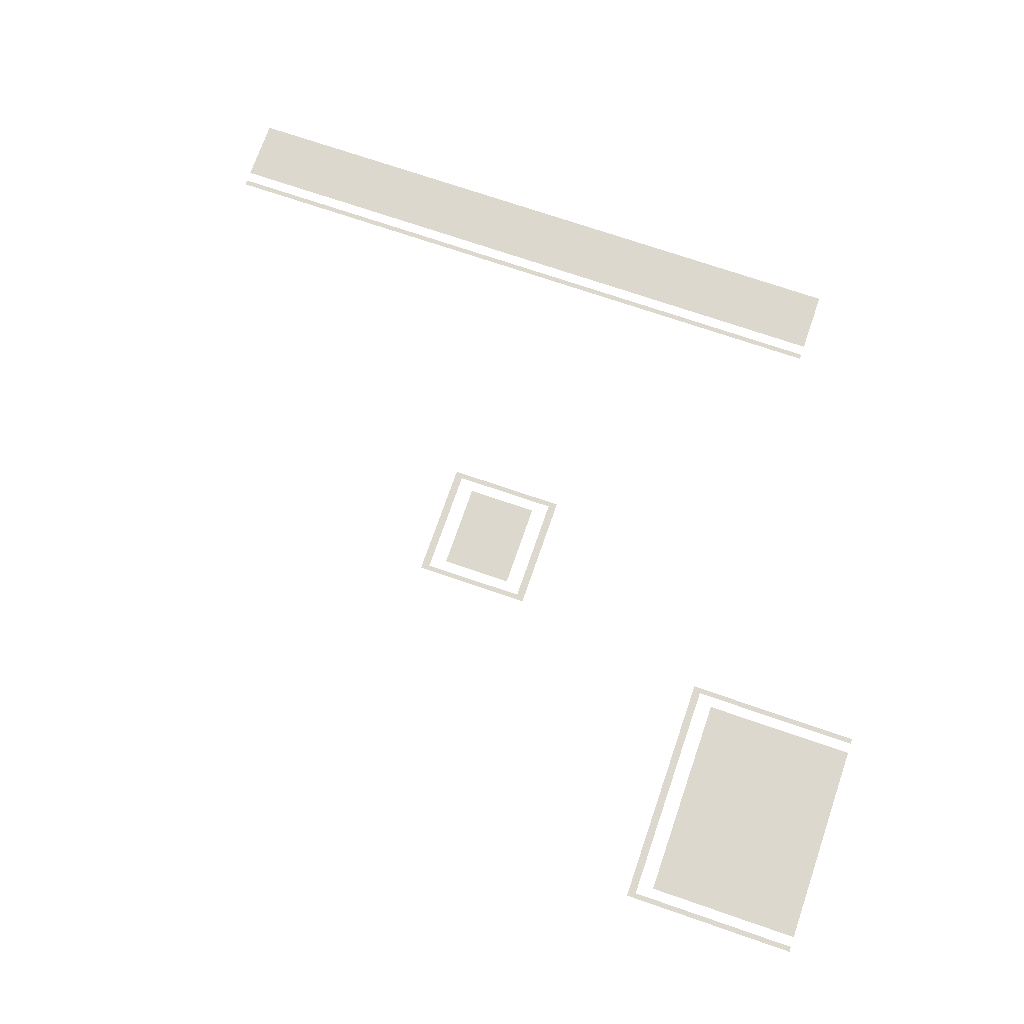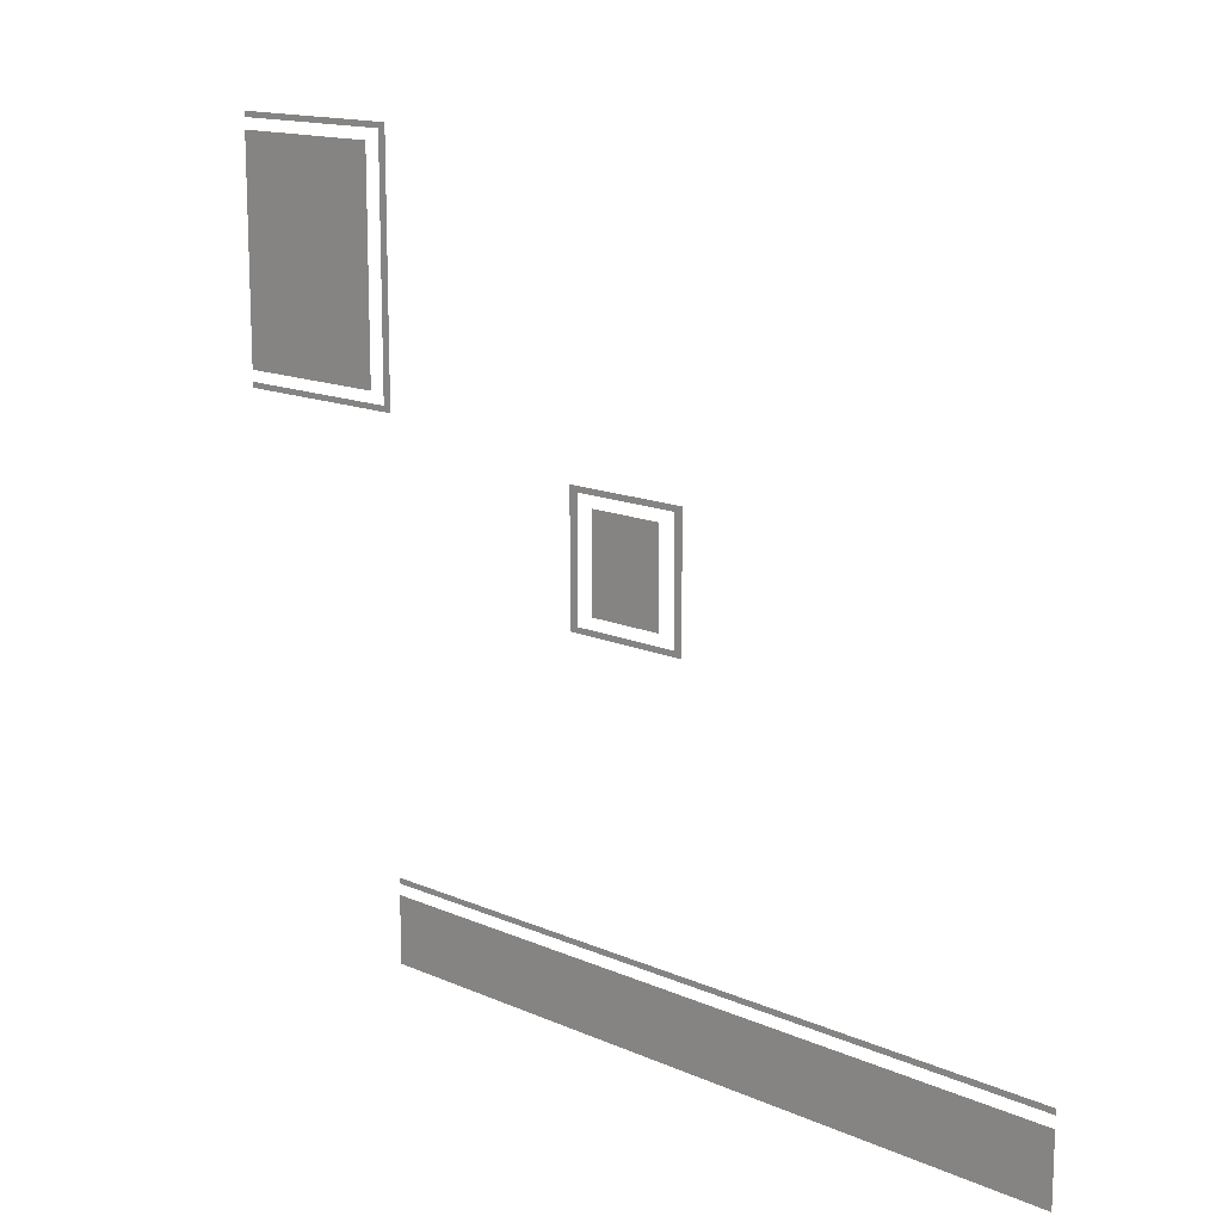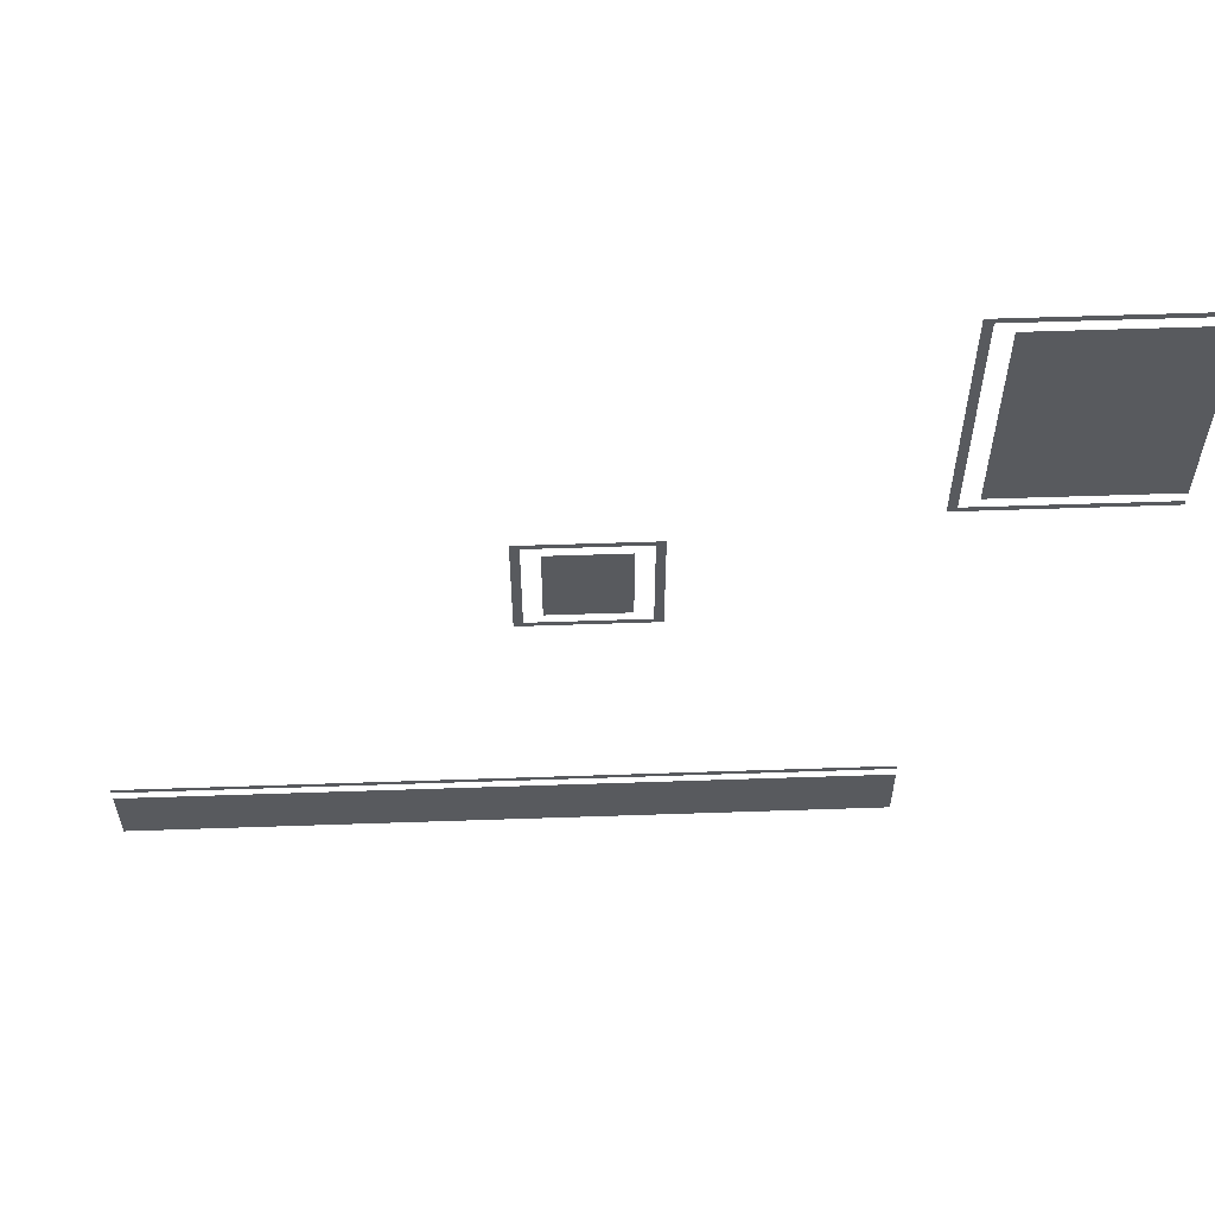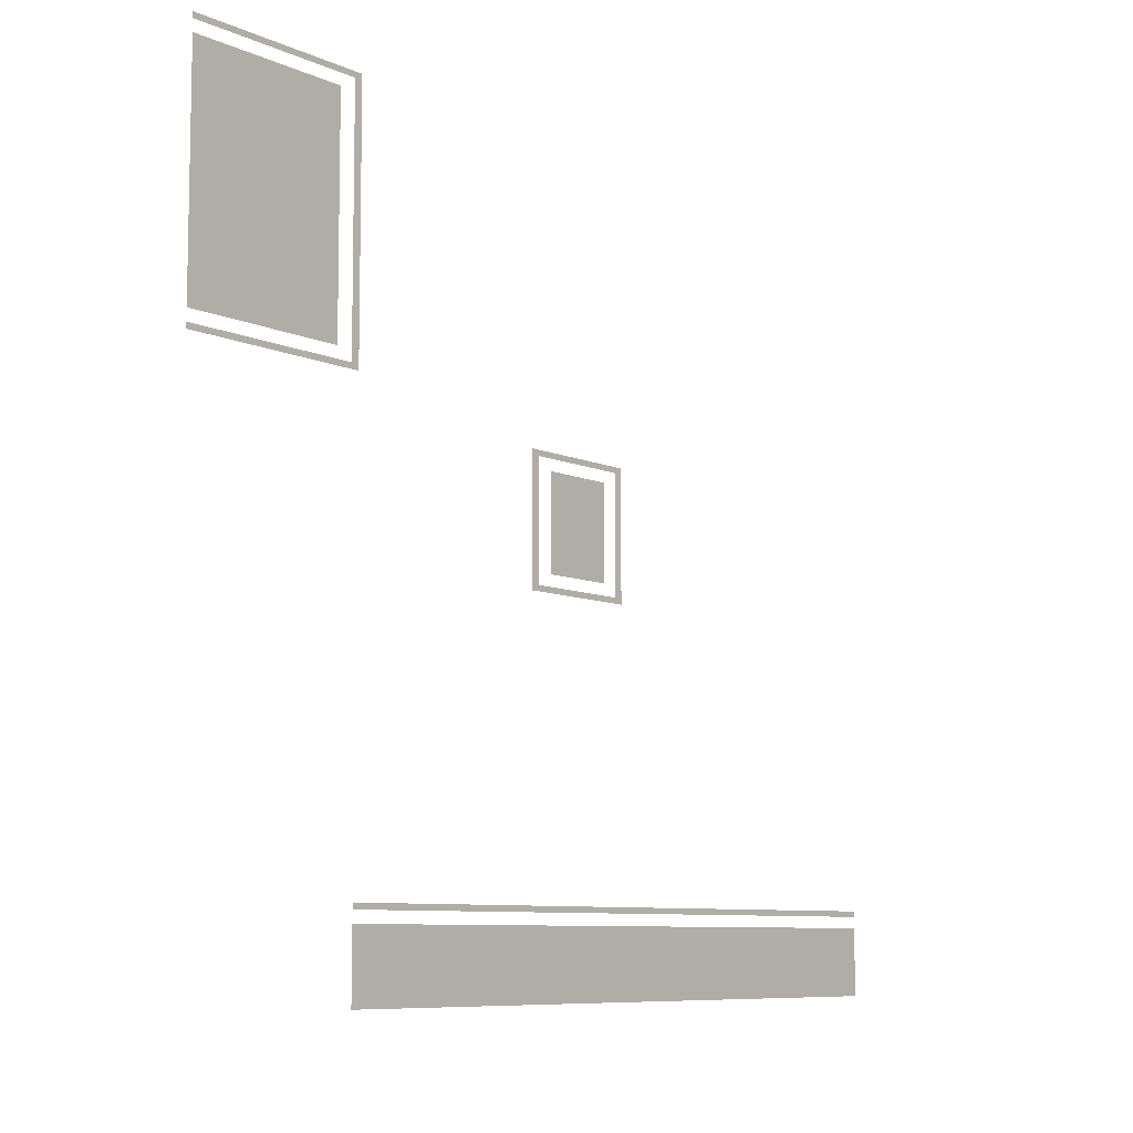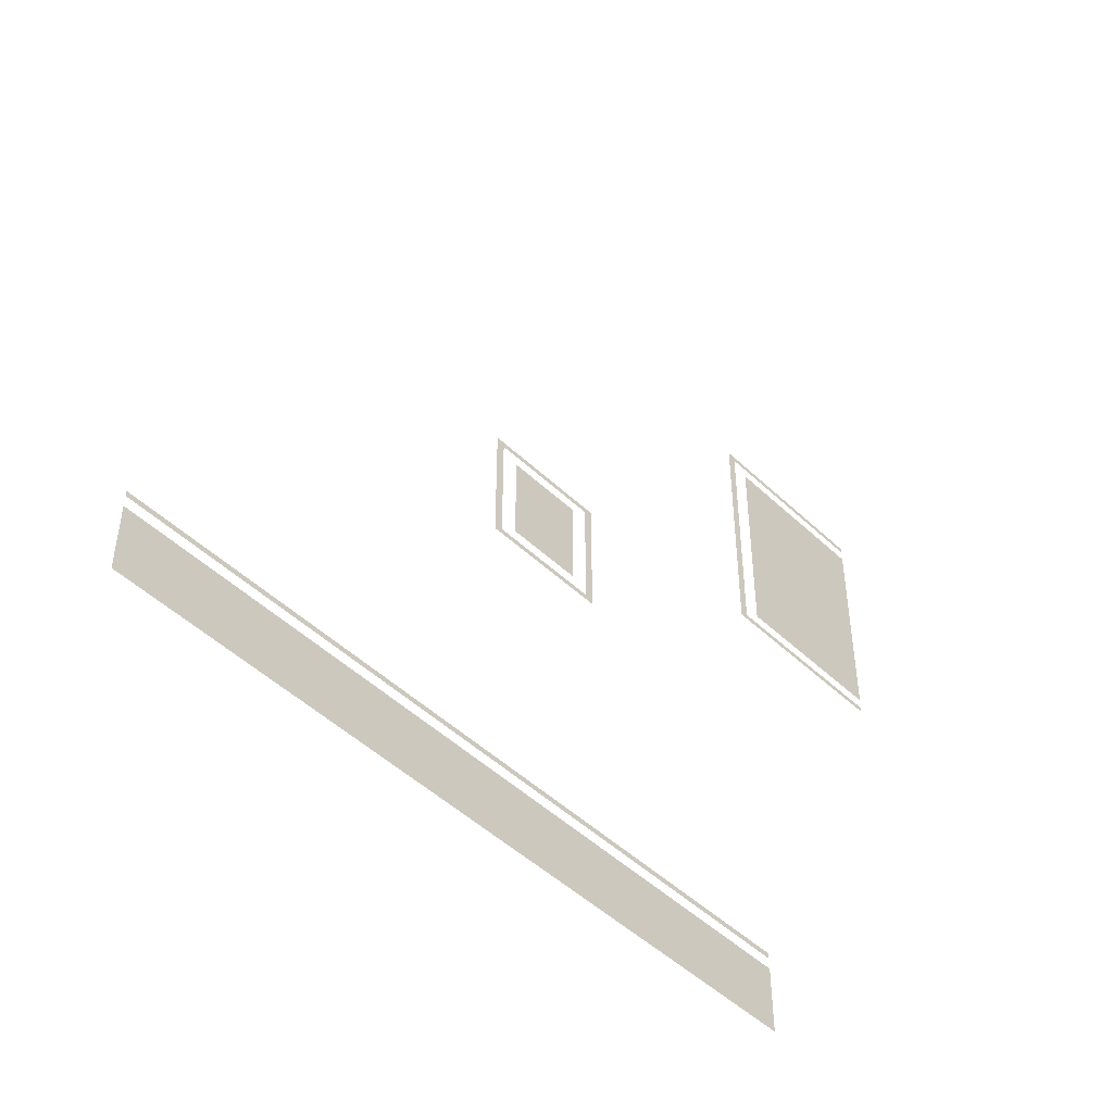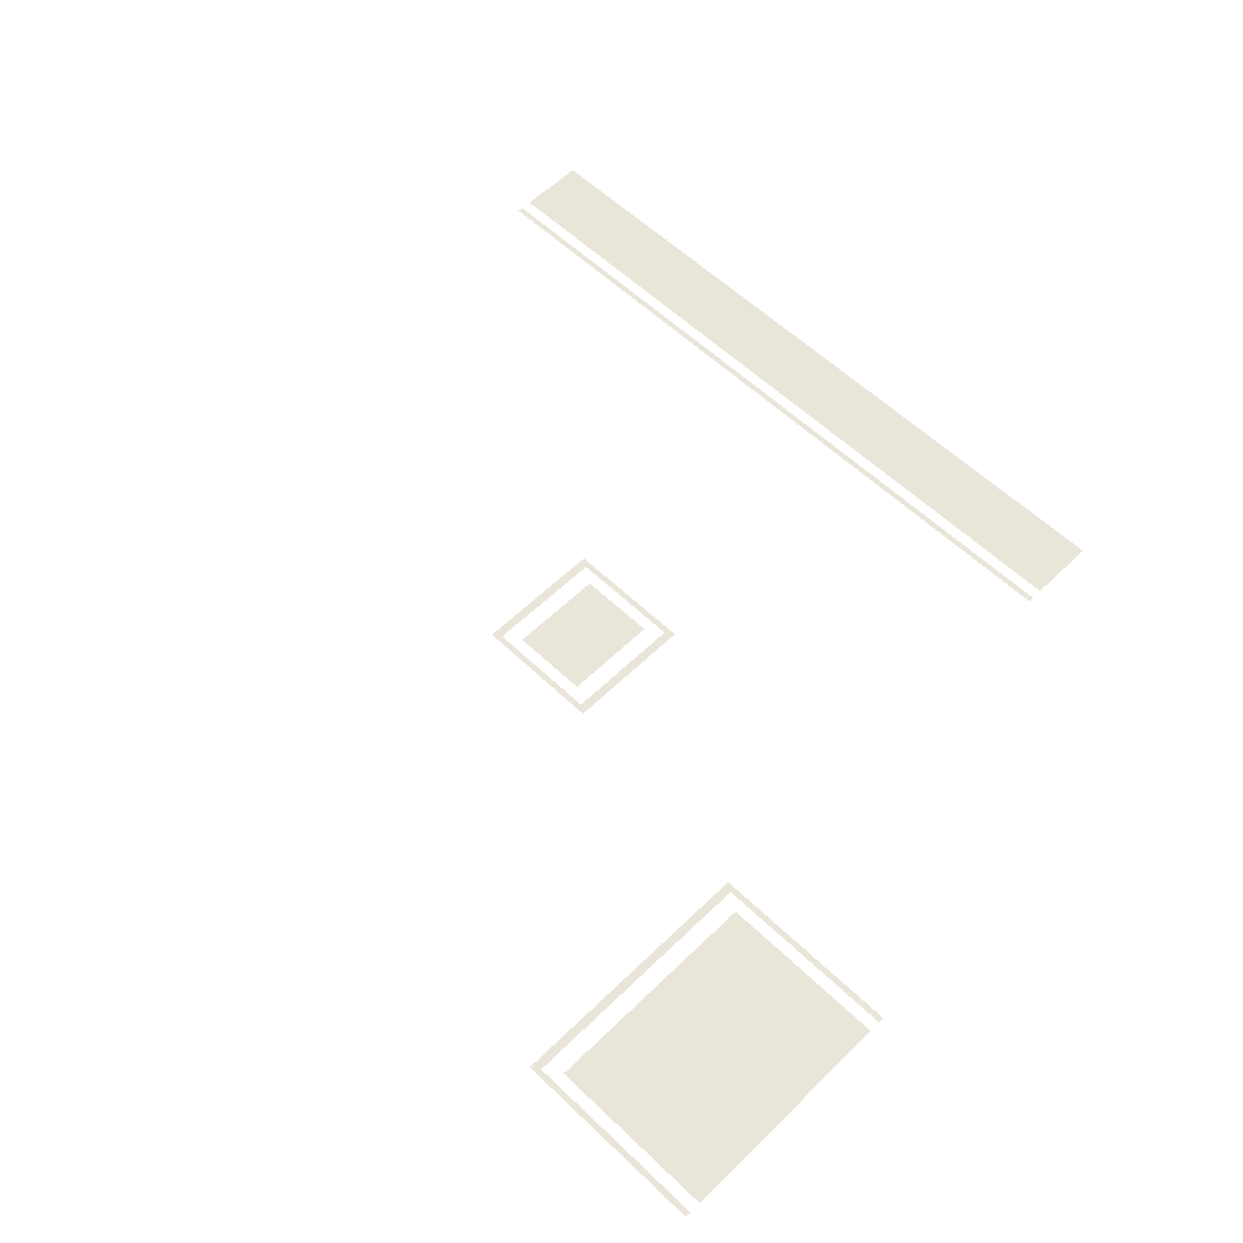
<metadata>
{"format":"obj","ext":"obj","renderer":"f3d","projection":"perspective","resolution":1024,"background":"white","views":[{"elev":72.3,"azim":-161.0,"up":"+Z"},{"elev":14.4,"azim":43.8,"up":"+Y"},{"elev":59.0,"azim":178.0,"up":"+Y"},{"elev":-8.3,"azim":-50.7,"up":"+Y"},{"elev":-48.2,"azim":133.4,"up":"+Y"},{"elev":57.7,"azim":-135.2,"up":"+Z"}]}
</metadata>
<code>
g Land_Pink
v 3.1 -6.5 -4.258e-06
v 2.4 -6.589 -8.382e-07
v 2.4 -6.5 -8.382e-07
v 3.1 -6.589 -4.258e-06
v 3.367 -6.5 -4.258e-06
v 3.367 -6.589 -4.258e-06
v 3.5 -6.5 -4.258e-06
v 3.5 -6.589 -4.258e-06
v 4.25 -6.5 -4.258e-06
v 4.25 -6.589 -4.258e-06
v 4.383 -6.5 -4.258e-06
v 4.383 -6.589 -4.258e-06
v 2.133 -6.589 -8.382e-07
v 2.133 -6.5 -8.382e-07
v 2 -6.589 -8.382e-07
v 2 -6.5 -8.382e-07
v 1.25 -6.589 0
v 1.25 -6.5 0
v 1.117 -6.589 0
v 1.117 -6.5 0
v 0.85 -6.589 0
v 0.85 -6.5 0
v 4.65 -6.5 -4.258e-06
v 4.65 -6.589 -4.258e-06
v 6.1 -6.5 -8.382e-07
v 6.1 -6.589 -8.382e-07
v 6.367 -6.5 -8.382e-07
v 6.367 -6.589 -8.382e-07
v 6.5 -6.5 -8.382e-07
v 6.5 -6.589 -8.382e-07
v 7.25 -6.5 -8.382e-07
v 7.25 -6.589 -8.382e-07
v -0.35 -6.589 0
v -0.35 -6.5 0
v -0.6167 -6.589 0
v -0.6167 -6.5 0
v -0.75 -6.589 0
v -0.75 -6.5 0
v -1.5 -6.589 -8.382e-07
v -1.5 -6.5 -8.382e-07
v -1.633 -6.589 -8.382e-07
v -1.633 -6.5 -8.382e-07
v -1.9 -6.589 -8.382e-07
v -1.9 -6.5 -8.382e-07
v -3.1 -6.589 -4.258e-06
v -3.1 -6.5 -4.258e-06
v -3.367 -6.589 -4.258e-06
v -3.367 -6.5 -4.258e-06
v -3.5 -6.589 -4.258e-06
v -3.5 -6.5 -4.258e-06
v -4.25 -6.5 -4.258e-06
v -4.25 -6.589 -5.238e-06
v 1.117 -0.2556 0
v 1.25 -0.1667 0
v 1.25 -0.2556 0
v 1.117 -0.1667 0
v 0.85 -0.2556 0
v 0.85 -0.1667 0
v -0.35 -0.2556 0
v -0.35 -0.1667 0
v 1.117 -0.4333 0
v 1.25 -0.4333 0
v 1.117 -1.9 0
v 1.25 -1.9 0
v 1.117 -2.078 0
v 1.25 -2.078 0
v 1.117 -2.167 0
v 0.85 -2.167 0
v 0.85 -2.078 0
v 1.25 -2.167 0
v -0.35 -2.167 0
v -0.35 -2.078 0
v -0.6167 -2.167 0
v -0.6167 -2.078 0
v -0.75 -2.167 0
v -0.75 -2.078 0
v -0.6167 -1.9 0
v -0.75 -1.9 0
v -0.6167 -0.4333 0
v -0.75 -0.4333 0
v -0.6167 -0.2556 0
v -0.75 -0.2556 0
v -0.6167 -0.1667 0
v -0.75 -0.1667 0
v -0.35 -1.9 0
v 0.85 -0.4333 0
v 0.85 -1.9 0
v -0.35 -0.4333 0
v -4.383 4.244 4.463e-06
v -4.25 4.333 4.537e-06
v -4.25 4.244 4.463e-06
v -4.383 4.333 4.537e-06
v -4.65 4.244 4.463e-06
v -4.65 4.333 4.537e-06
v -7.25 4.244 4.463e-06
v -7.25 4.333 4.537e-06
v -4.383 4.067 4.314e-06
v -4.25 4.067 4.314e-06
v -4.383 0.6 1.408e-06
v -4.25 0.6 1.408e-06
v -4.383 0.4222 1.259e-06
v -4.25 0.4222 1.259e-06
v -4.383 0.3333 1.185e-06
v -4.65 0.3333 1.185e-06
v -4.65 0.4222 1.259e-06
v -7.25 0.4222 1.259e-06
v -7.25 0.3333 1.185e-06
v -4.25 0.3333 1.185e-06
v -7.25 0.6 1.408e-06
v -4.65 4.067 4.314e-06
v -4.65 0.6 1.408e-06
v -7.25 4.067 4.314e-06
v -3.5 -7.833 -4.258e-06
v -4.25 -6.767 -5.387e-06
v -3.5 -6.767 -4.258e-06
v -4.25 -7.833 -6.214e-06
v -3.367 -6.767 -4.258e-06
v -3.367 -7.833 -4.258e-06
v -3.1 -6.767 -4.258e-06
v -3.1 -7.833 -4.258e-06
v -1.9 -6.767 -8.382e-07
v -1.9 -7.833 -8.382e-07
v -1.633 -6.767 -8.382e-07
v -1.633 -7.833 -8.382e-07
v -1.5 -6.767 -8.382e-07
v -1.5 -7.833 -8.382e-07
v -0.75 -6.767 0
v -0.75 -7.833 0
v -0.6167 -6.767 0
v -0.6167 -7.833 0
v -0.35 -6.767 0
v -0.35 -7.833 0
v 0.85 -6.767 0
v 0.85 -7.833 0
v 1.117 -6.767 0
v 1.117 -7.833 0
v 1.25 -6.767 0
v 1.25 -7.833 0
v 2 -6.767 -8.382e-07
v 2 -7.833 -8.382e-07
v 2.133 -6.767 -8.382e-07
v 2.133 -7.833 -8.382e-07
v 2.4 -6.767 -8.382e-07
v 2.4 -7.833 -8.382e-07
v 3.1 -6.767 -4.258e-06
v 3.1 -7.833 -4.258e-06
v 3.367 -6.767 -4.258e-06
v 3.367 -7.833 -4.258e-06
v 3.5 -6.767 -4.258e-06
v 3.5 -7.833 -4.258e-06
v 4.25 -6.767 -4.258e-06
v 4.25 -7.833 -4.258e-06
v 4.383 -6.767 -4.258e-06
v 4.383 -7.833 -4.258e-06
v 4.65 -6.767 -4.258e-06
v 4.65 -7.833 -4.258e-06
v 6.1 -6.767 -8.382e-07
v 6.1 -7.833 -8.382e-07
v 6.367 -6.767 -8.382e-07
v 6.367 -7.833 -8.382e-07
v 6.5 -6.767 -8.382e-07
v 6.5 -7.833 -8.382e-07
v 7.25 -6.767 -8.382e-07
v 7.25 -7.833 -8.382e-07
g Land_Pink_0
f 3 2 1
f 2 4 1
f 1 4 5
f 4 6 5
f 5 6 7
f 6 8 7
f 7 8 9
f 8 10 9
f 9 10 11
f 10 12 11
f 13 2 3
f 14 13 3
f 15 13 14
f 16 15 14
f 17 15 16
f 18 17 16
f 19 17 18
f 20 19 18
f 21 19 20
f 22 21 20
f 11 12 23
f 12 24 23
f 23 24 25
f 24 26 25
f 25 26 27
f 26 28 27
f 27 28 29
f 28 30 29
f 29 30 31
f 30 32 31
f 33 21 22
f 34 33 22
f 35 33 34
f 36 35 34
f 37 35 36
f 38 37 36
f 39 37 38
f 40 39 38
f 41 39 40
f 42 41 40
f 43 41 42
f 44 43 42
f 45 43 44
f 46 45 44
f 47 45 46
f 48 47 46
f 49 47 48
f 50 49 48
f 50 51 49
f 51 52 49
f 55 54 53
f 54 56 53
f 53 56 57
f 56 58 57
f 57 58 59
f 58 60 59
f 55 53 61
f 62 55 61
f 62 61 63
f 64 62 63
f 64 63 65
f 66 64 65
f 66 65 67
f 67 65 68
f 65 69 68
f 70 66 67
f 68 69 71
f 69 72 71
f 71 72 73
f 72 74 73
f 73 74 75
f 74 76 75
f 74 77 76
f 77 78 76
f 77 79 78
f 79 80 78
f 79 81 80
f 81 82 80
f 81 83 82
f 83 84 82
f 60 83 81
f 59 60 81
f 87 86 85
f 86 88 85
f 91 90 89
f 90 92 89
f 89 92 93
f 92 94 93
f 93 94 95
f 94 96 95
f 91 89 97
f 98 91 97
f 98 97 99
f 100 98 99
f 100 99 101
f 102 100 101
f 102 101 103
f 103 101 104
f 101 105 104
f 105 106 104
f 106 107 104
f 108 102 103
f 111 110 109
f 110 112 109
f 115 114 113
f 114 116 113
f 115 113 117
f 113 118 117
f 117 118 119
f 118 120 119
f 119 120 121
f 120 122 121
f 121 122 123
f 122 124 123
f 123 124 125
f 124 126 125
f 125 126 127
f 126 128 127
f 127 128 129
f 128 130 129
f 129 130 131
f 130 132 131
f 131 132 133
f 132 134 133
f 133 134 135
f 134 136 135
f 135 136 137
f 136 138 137
f 137 138 139
f 138 140 139
f 139 140 141
f 140 142 141
f 141 142 143
f 142 144 143
f 143 144 145
f 144 146 145
f 145 146 147
f 146 148 147
f 147 148 149
f 148 150 149
f 149 150 151
f 150 152 151
f 151 152 153
f 152 154 153
f 153 154 155
f 154 156 155
f 155 156 157
f 156 158 157
f 157 158 159
f 158 160 159
f 159 160 161
f 160 162 161
f 161 162 163
f 162 164 163

</code>
